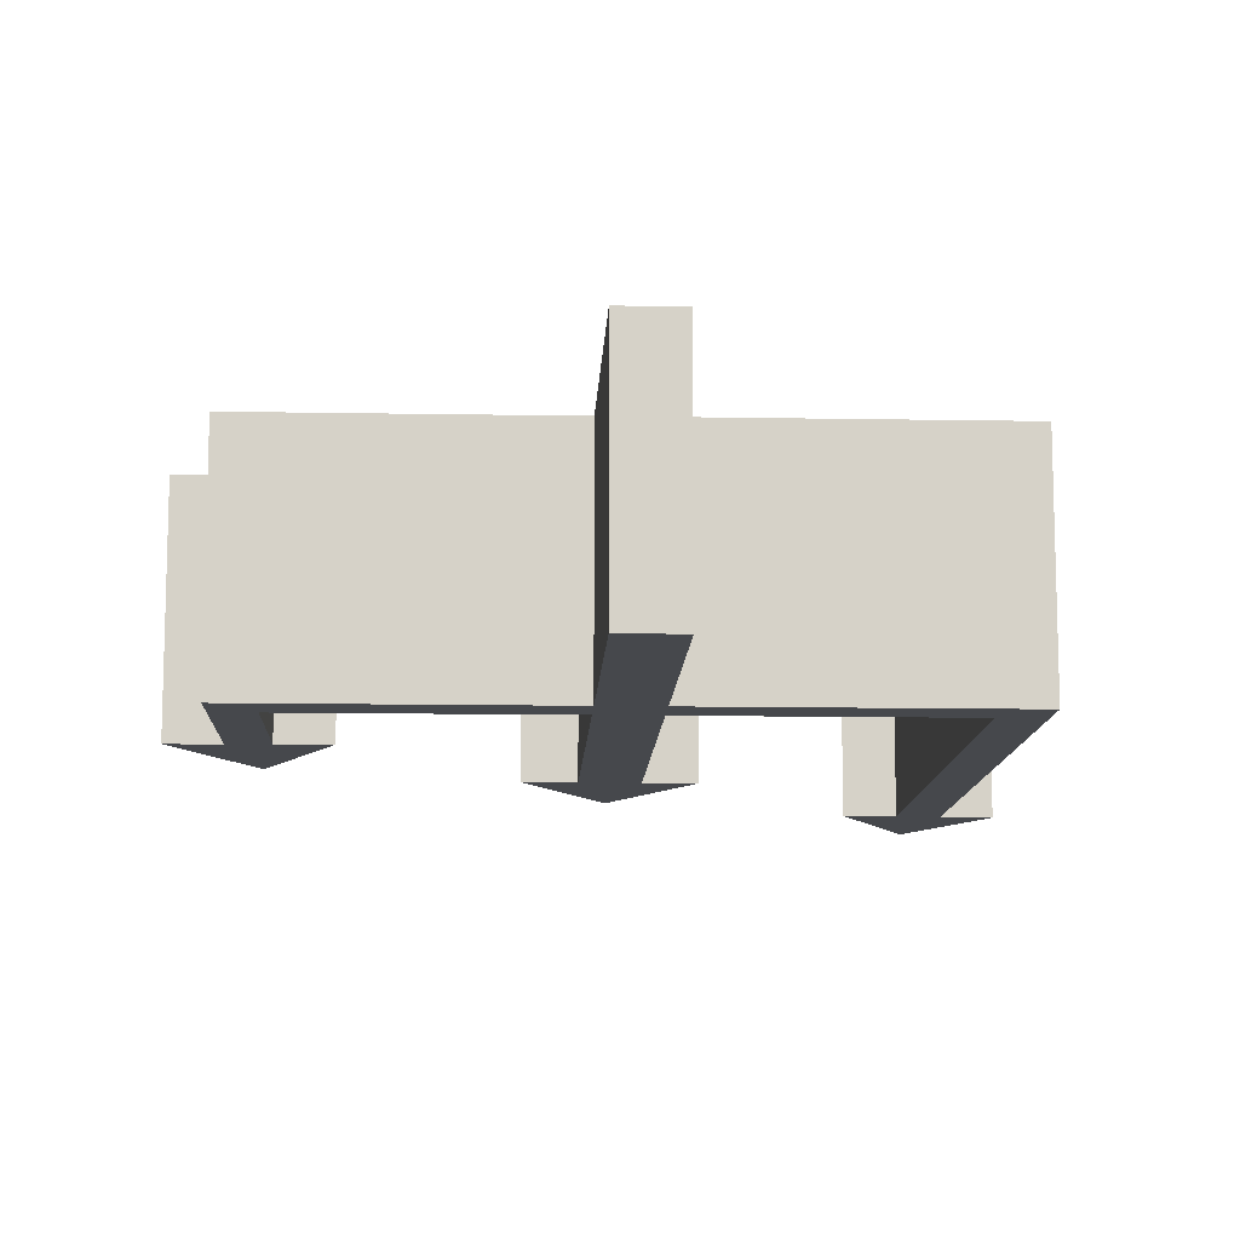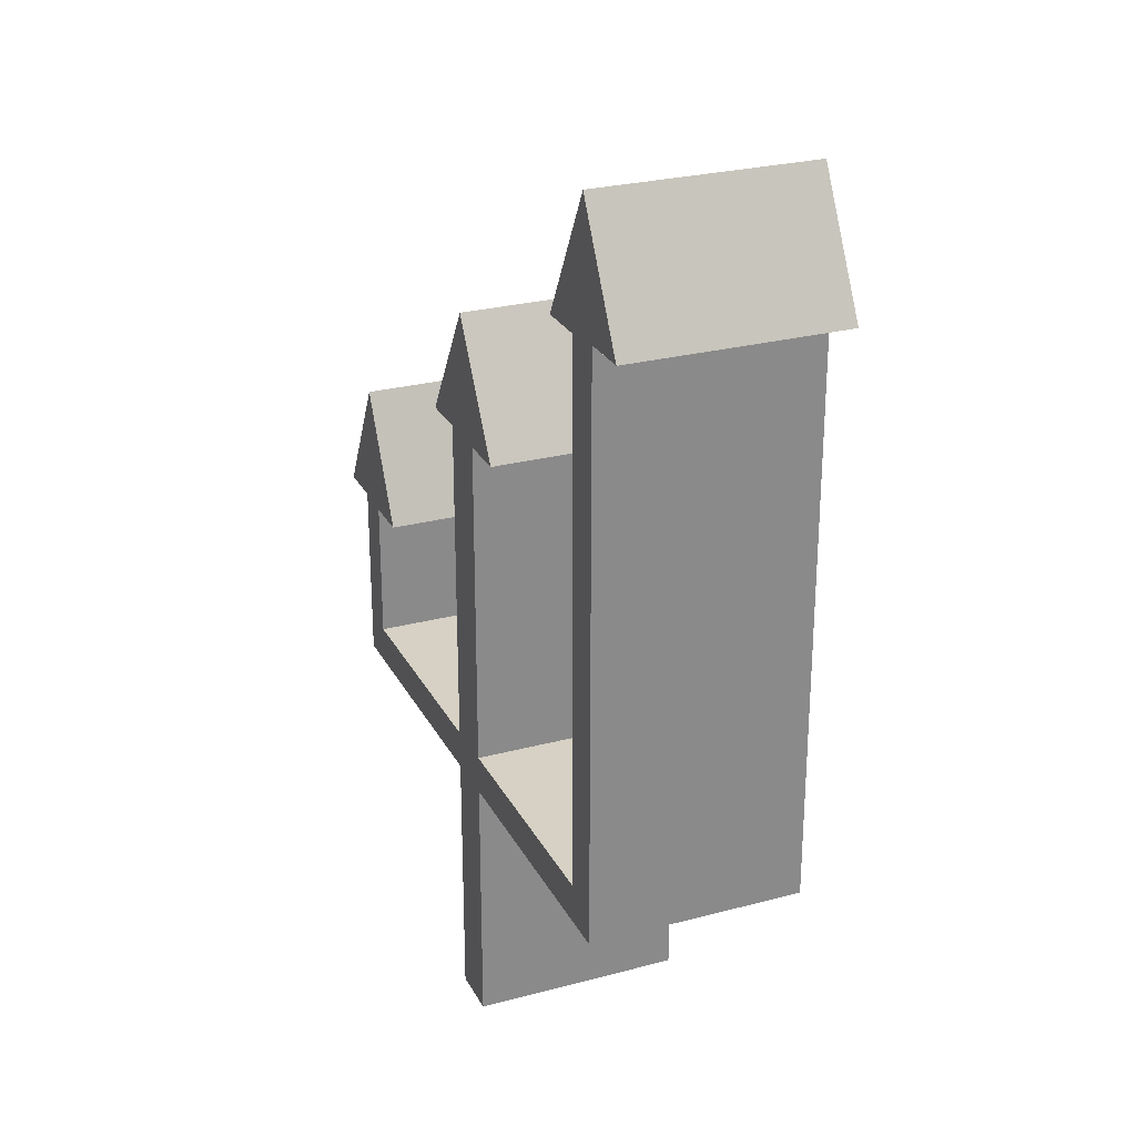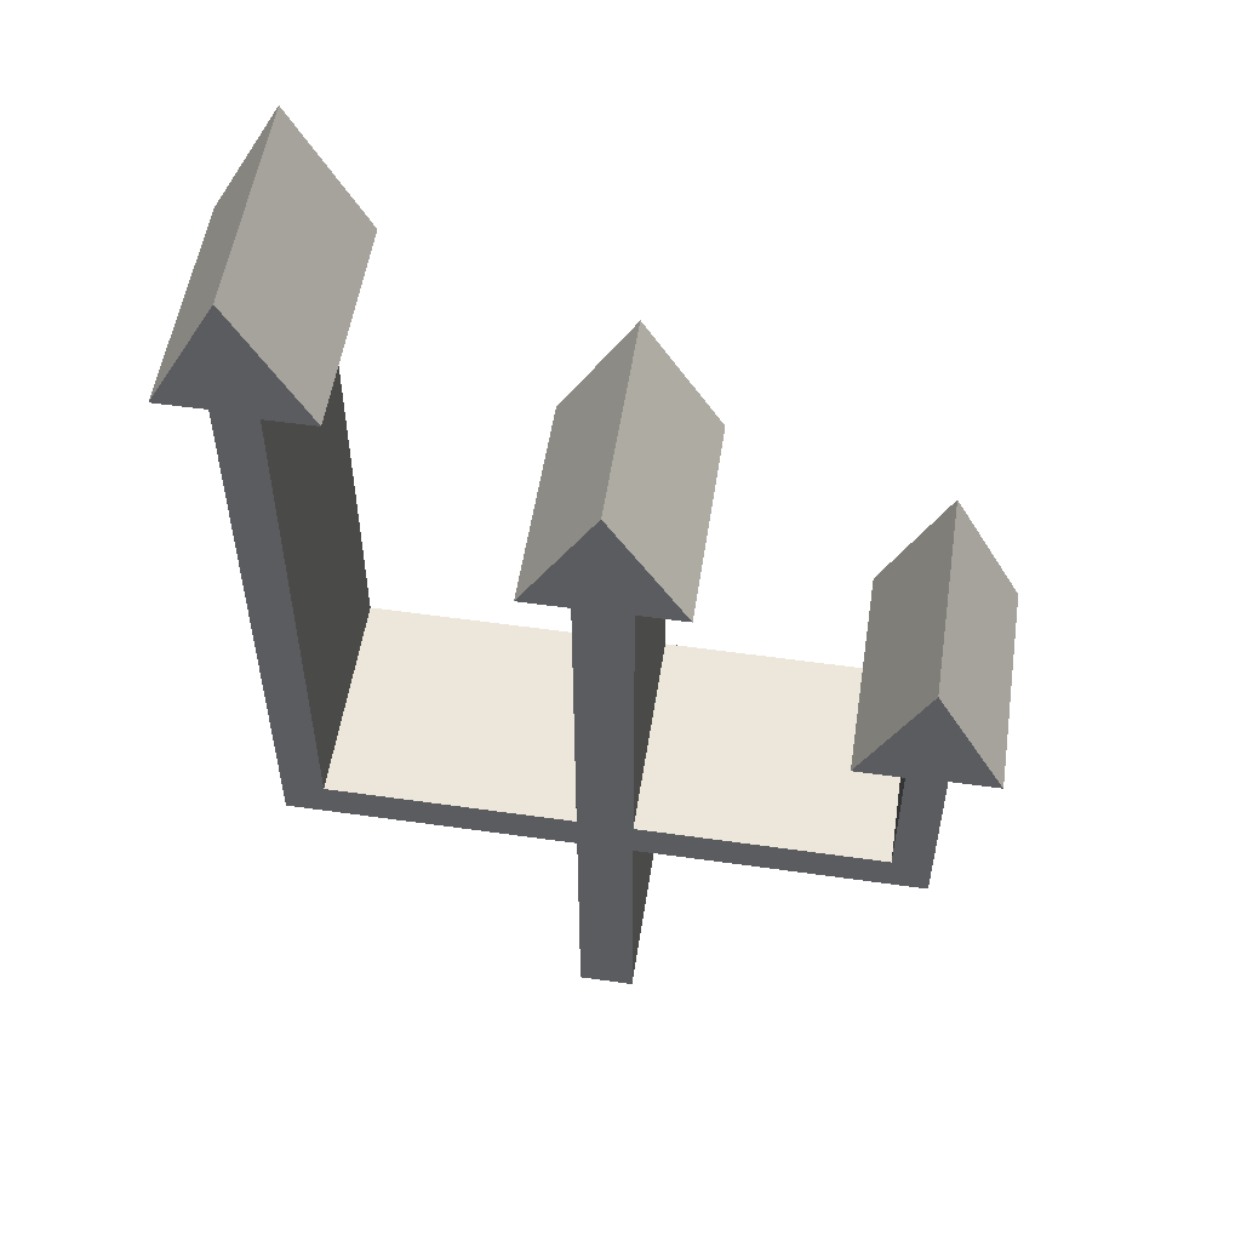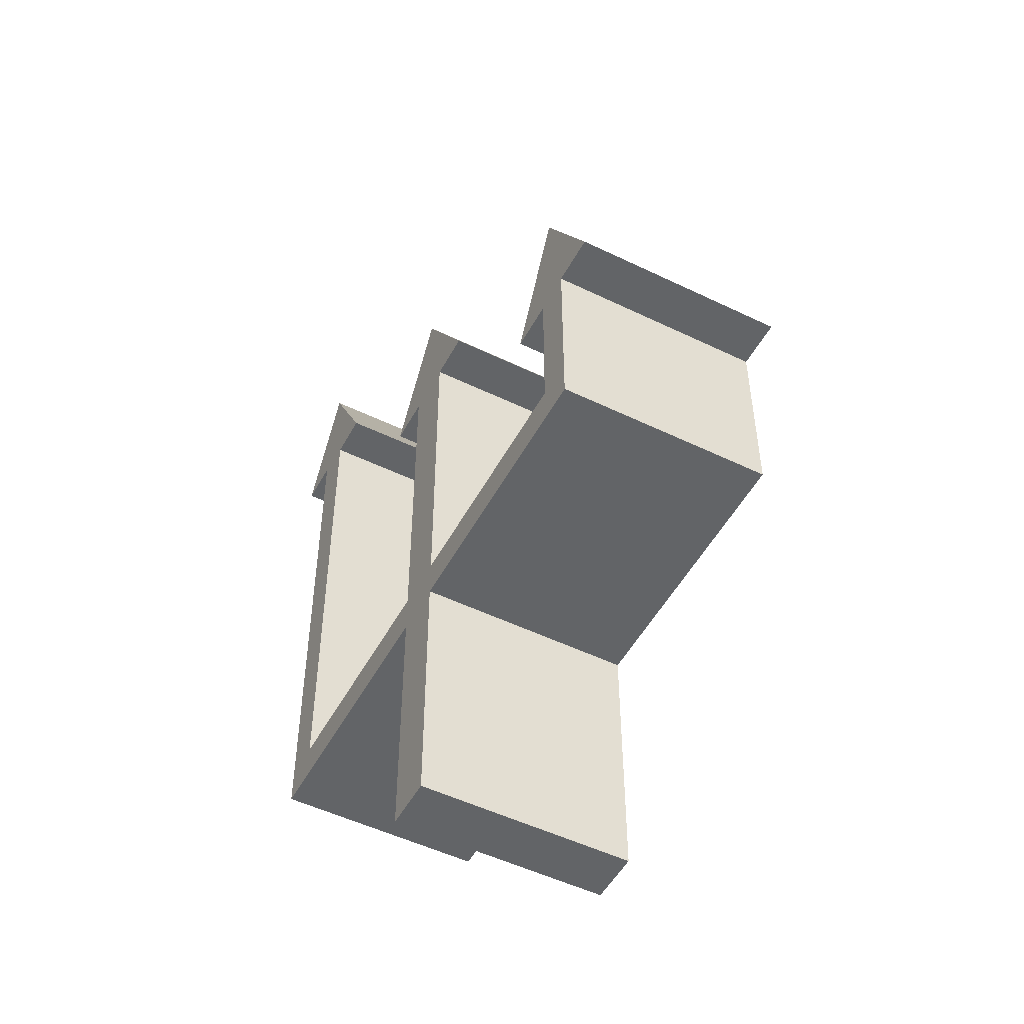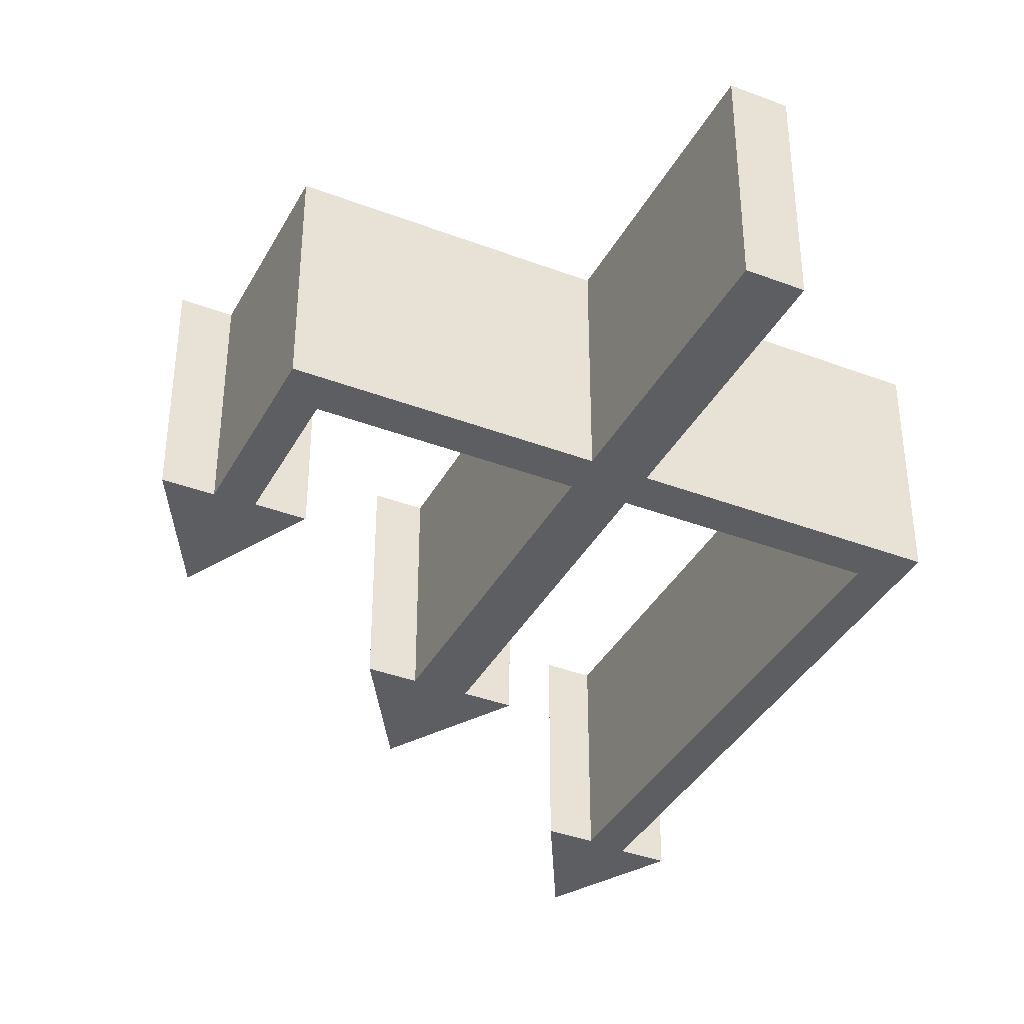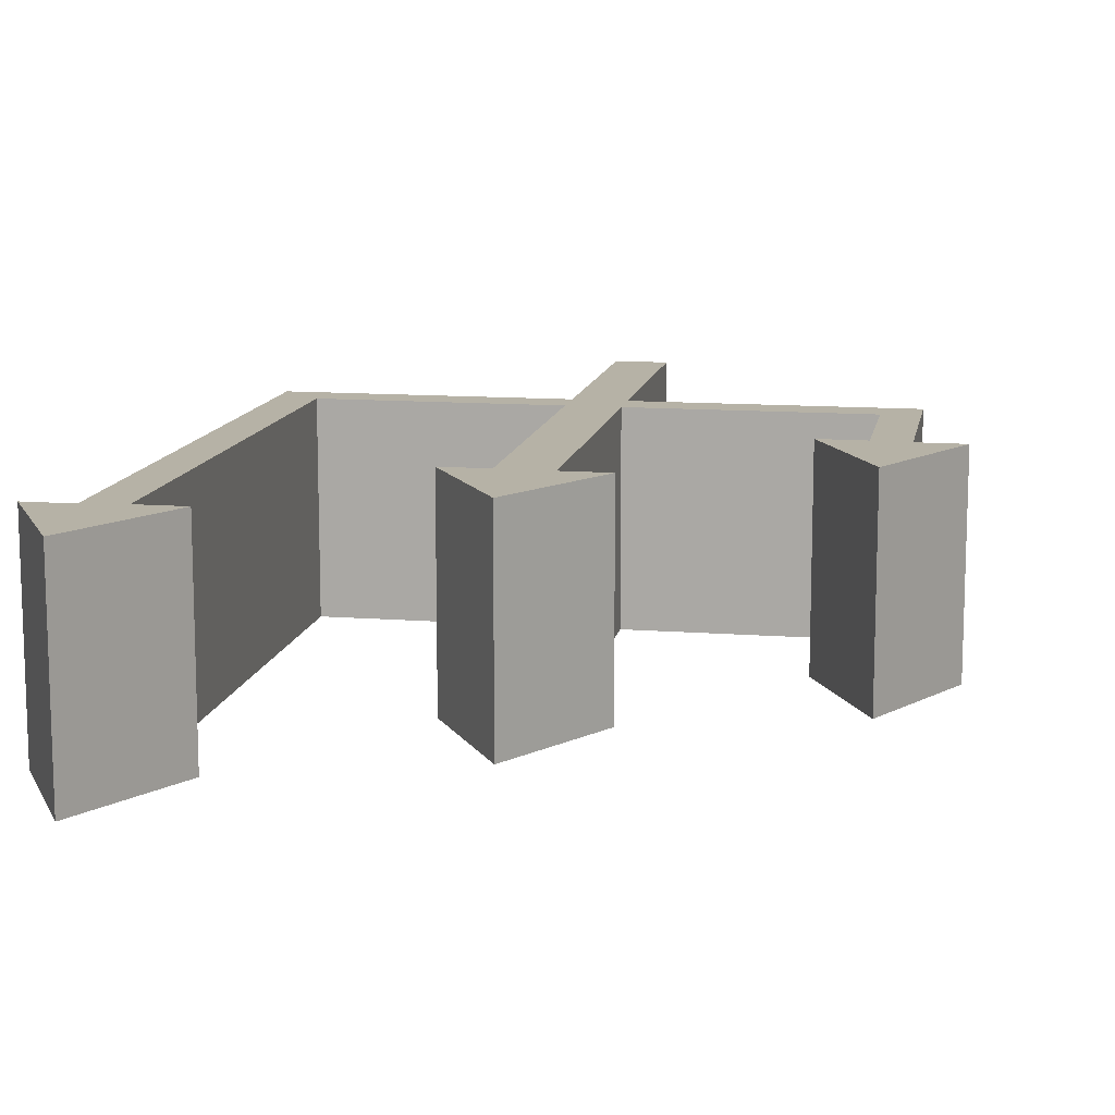
<metadata>
{"format":"obj","ext":"obj","renderer":"f3d","projection":"perspective","resolution":1024,"background":"white","views":[{"elev":-11.5,"azim":-2.5,"up":"+Z"},{"elev":26.6,"azim":67.4,"up":"+Y"},{"elev":54.0,"azim":-171.4,"up":"+Y"},{"elev":-51.1,"azim":-117.8,"up":"+Y"},{"elev":-38.0,"azim":-25.8,"up":"+Z"},{"elev":12.2,"azim":-169.7,"up":"+Z"}]}
</metadata>
<code>
o SM_CM_-_Triton_mesh.059
v -0.1178 -0.002341 -0.05697
v -0.09667 -0.002341 -0.05697
v -0.1249 0.05427 -0.05697
v -0.01233 0.082 -0.05697
v -0.000302 0.1359 -0.05697
v -0.03342 0.082 -0.05697
v -0.01233 -0.0656 -0.05697
v -0.1342 -0.001207 -0.05697
v -0.1553 -0.001207 -0.05697
v -0.1342 -0.08266 -0.05697
v -0.1294 -0.08266 -0.05697
v -0.1178 -0.0656 -0.05697
v -0.01233 -0.08266 -0.05697
v -0.01233 -0.1986 -0.05697
v 0.01103 -0.1986 -0.05697
v 0.01103 -0.08266 -0.05697
v 0.01103 0.08158 -0.05697
v 0.03212 0.08158 -0.05697
v 0.1165 0.1683 -0.05697
v 0.1257 0.2239 -0.05697
v 0.09537 0.1683 -0.05697
v 0.1165 -0.0656 -0.05697
v 0.1342 0.1704 -0.05697
v 0.1553 0.1704 -0.05697
v 0.01103 -0.0656 -0.05697
v 0.1342 -0.08266 -0.05697
v 0.1553 0.1704 0.03664
v 0.1257 0.2239 0.03664
v 0.1342 0.1704 0.03664
v 0.1342 -0.08266 0.03664
v 0.01103 -0.08266 0.03664
v 0.01103 -0.1986 0.03664
v -0.01233 -0.1986 0.03664
v -0.01233 -0.08266 0.03664
v -0.1294 -0.08266 0.03664
v -0.1342 -0.08266 0.03664
v -0.1342 -0.001207 0.03664
v -0.1553 -0.001207 0.03664
v -0.1249 0.05427 0.03664
v -0.09667 -0.002341 0.03664
v -0.1178 -0.002341 0.03664
v -0.1178 -0.0656 0.03664
v -0.01233 -0.0656 0.03664
v -0.01233 0.082 0.03664
v -0.03342 0.082 0.03664
v -0.000302 0.1359 0.03664
v 0.03212 0.08158 0.03664
v 0.01103 0.08158 0.03664
v 0.01103 -0.0656 0.03664
v 0.1165 -0.0656 0.03664
v 0.1165 0.1683 0.03664
v 0.09537 0.1683 0.03664
f 4 5 6
f 5 4 7
f 8 3 9
f 12 11 13
f 3 12 1
f 12 13 7
f 7 15 5
f 5 15 16
f 17 5 16
f 5 17 18
f 20 19 22
f 16 25 17
f 25 26 22
f 22 26 20
f 27 23 29
f 23 30 29
f 31 26 16
f 14 32 15
f 32 14 33
f 34 11 35
f 10 35 11
f 10 37 36
f 37 10 8
f 9 37 8
f 37 9 38
f 9 39 38
f 40 3 2
f 1 40 2
f 44 7 4
f 6 44 4
f 44 6 45
f 6 46 45
f 5 47 46
f 17 47 18
f 49 17 25
f 17 49 48
f 22 49 25
f 49 22 50
f 22 51 50
f 51 21 52
f 32 43 44
f 32 46 31
f 31 46 48
f 48 46 47
f 31 48 49
f 45 46 44
f 39 37 38
f 35 42 34
f 34 42 43
f 49 30 31
f 30 50 51
f 30 51 28
f 39 41 42
f 20 23 26
f 25 26 16
f 23 20 24
f 19 21 20
f 7 15 14
f 7 14 13
f 3 12 11
f 3 11 10
f 3 10 8
f 1 3 2
f 20 28 27
f 27 24 20
f 23 24 27
f 30 26 23
f 26 30 31
f 16 31 32
f 32 15 16
f 34 13 14
f 14 33 34
f 11 13 34
f 35 36 10
f 39 3 9
f 3 39 40
f 40 41 1
f 1 41 42
f 42 12 1
f 42 43 7
f 7 12 42
f 7 43 44
f 46 5 6
f 47 18 5
f 47 48 17
f 51 19 22
f 21 19 51
f 28 20 21
f 21 52 28
f 41 40 39
f 52 51 28
f 29 27 28
f 30 29 28
f 30 50 49
f 35 42 39
f 37 35 39
f 32 46 44
f 32 43 34
f 34 33 32
f 37 36 35

</code>
